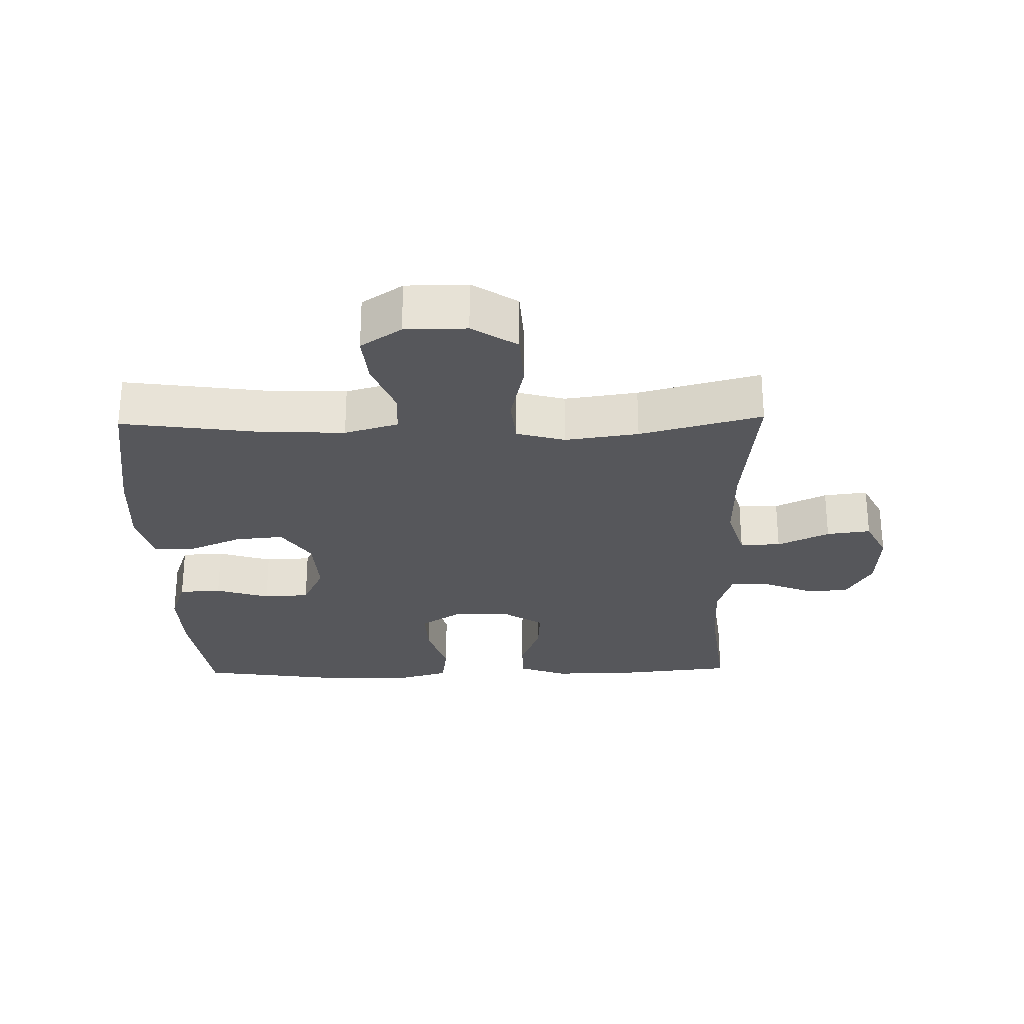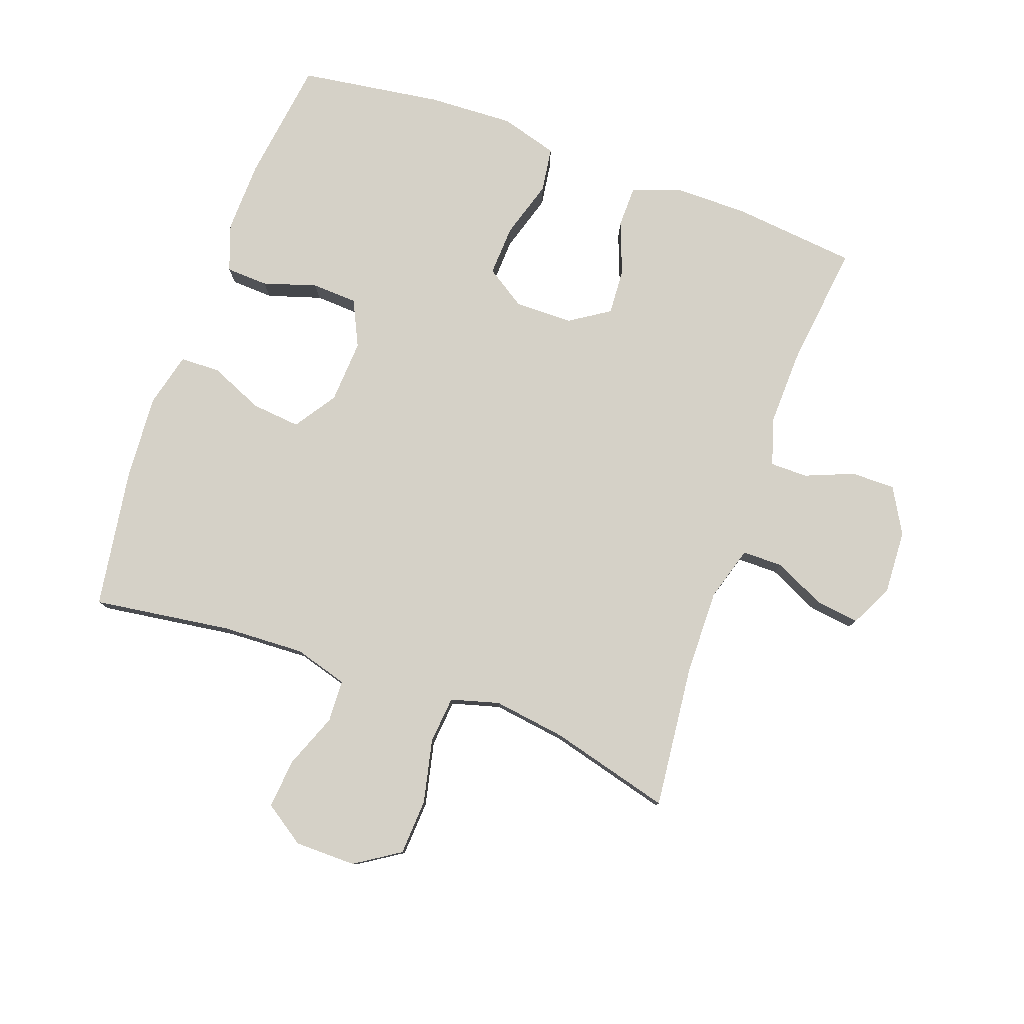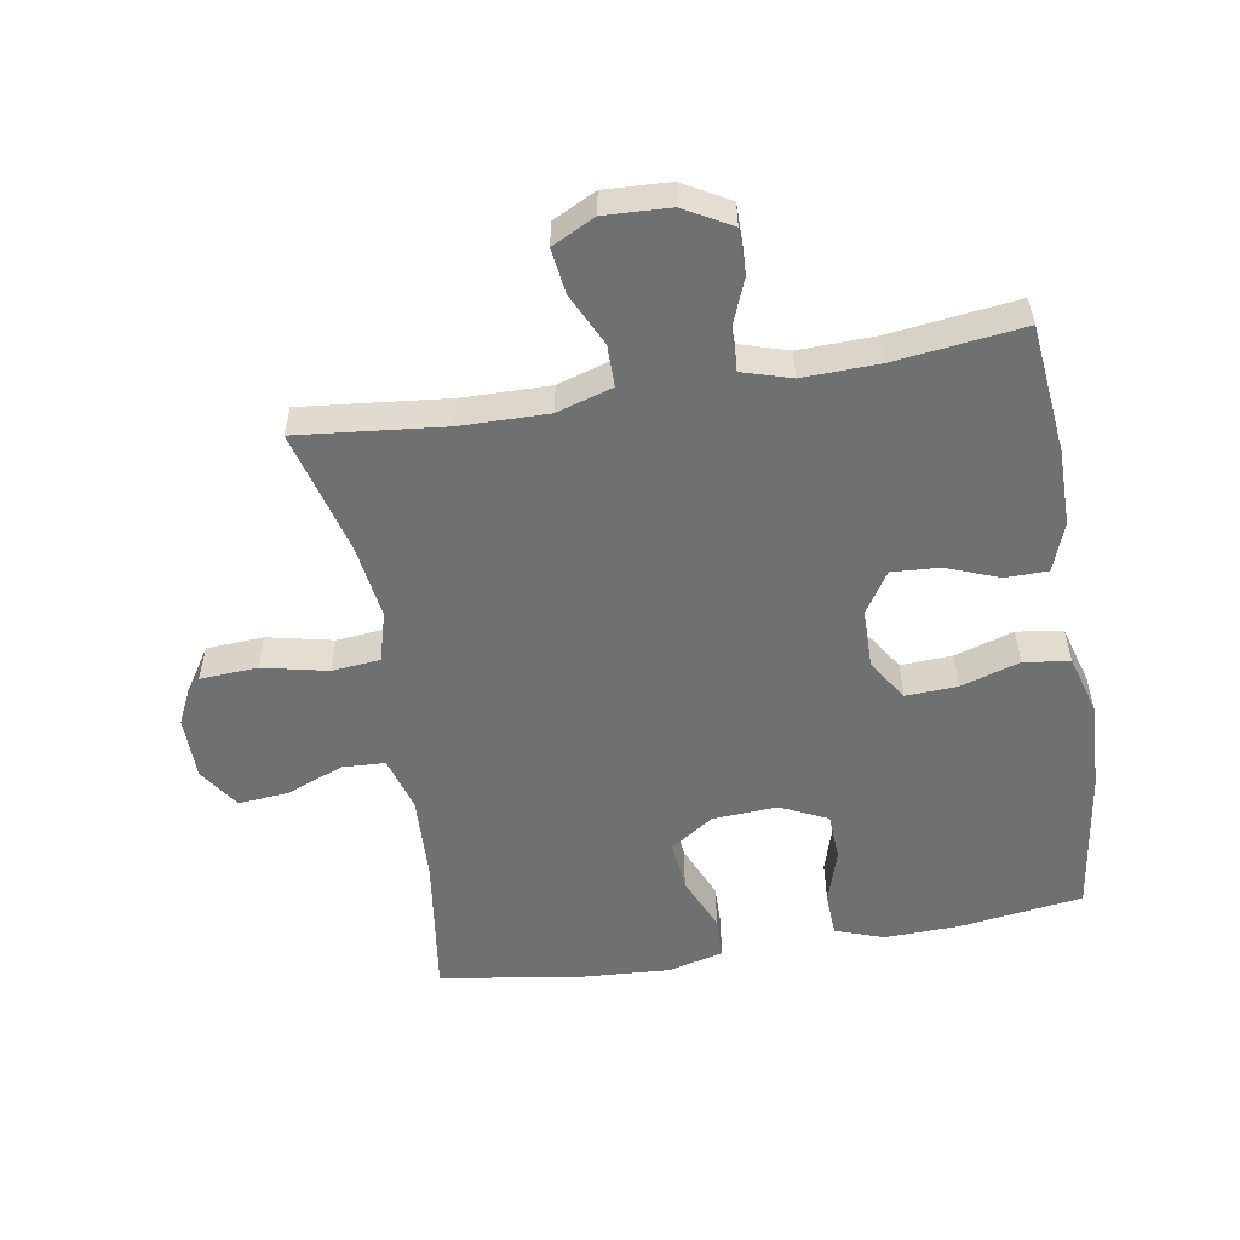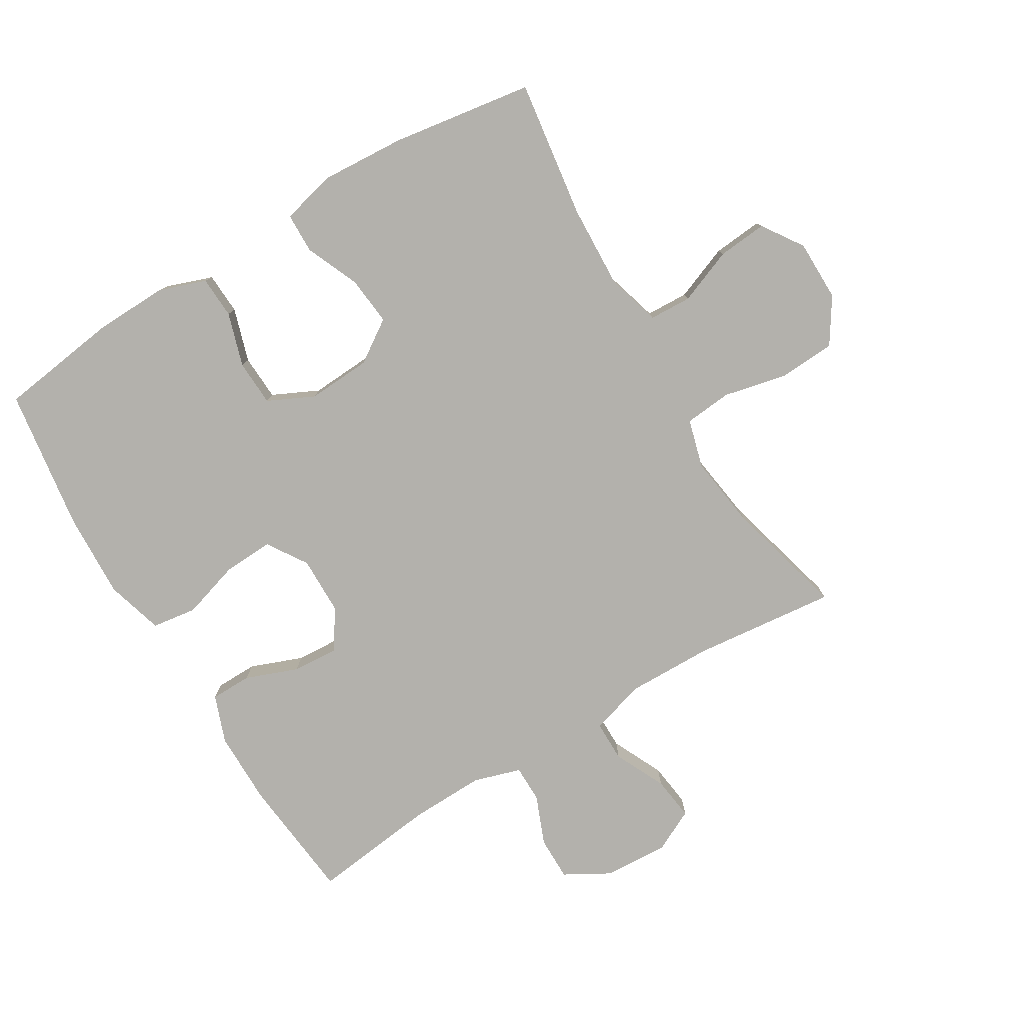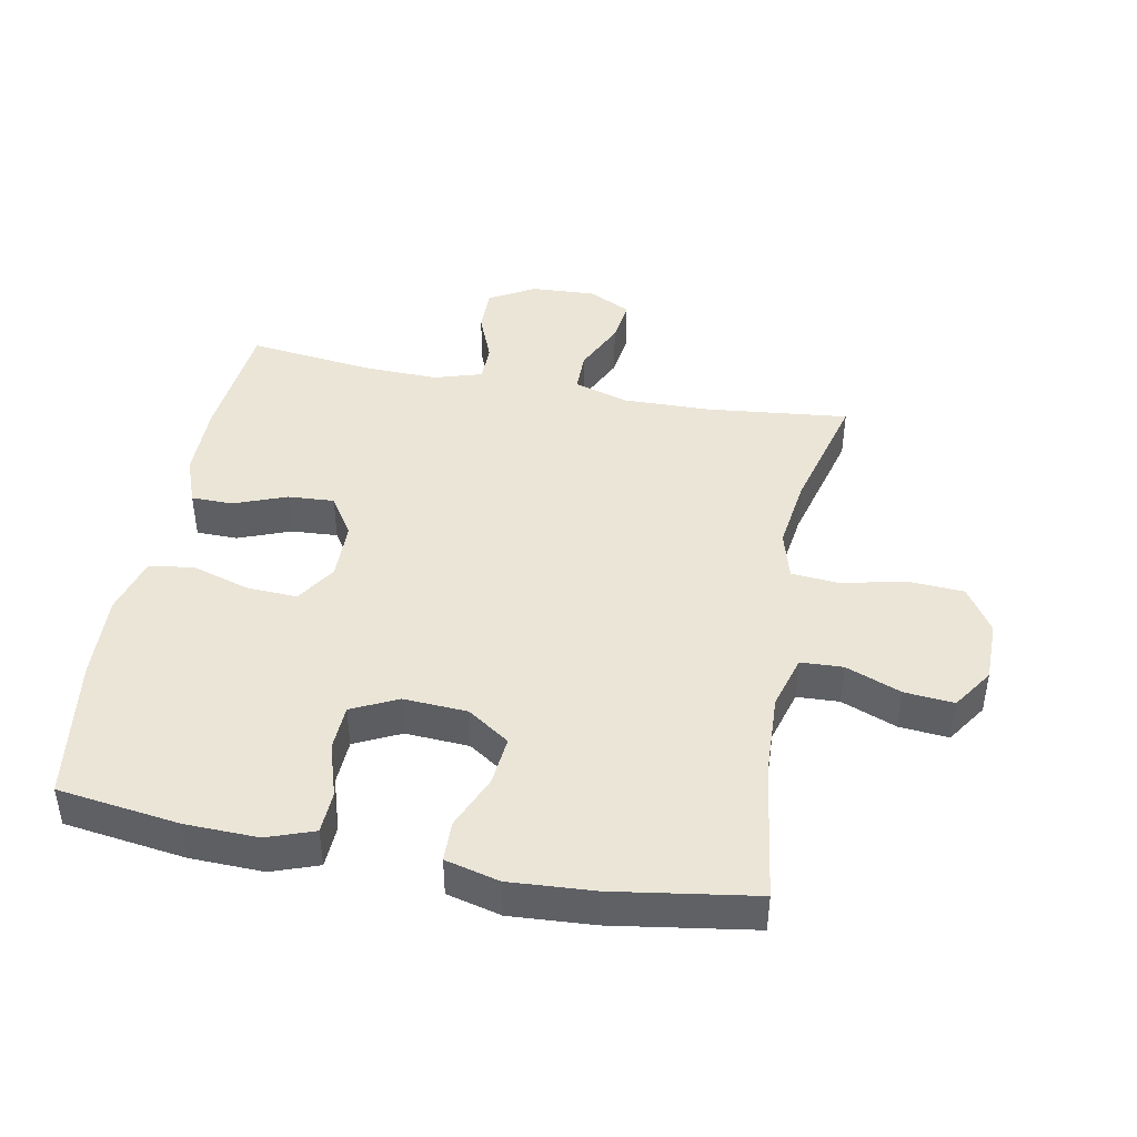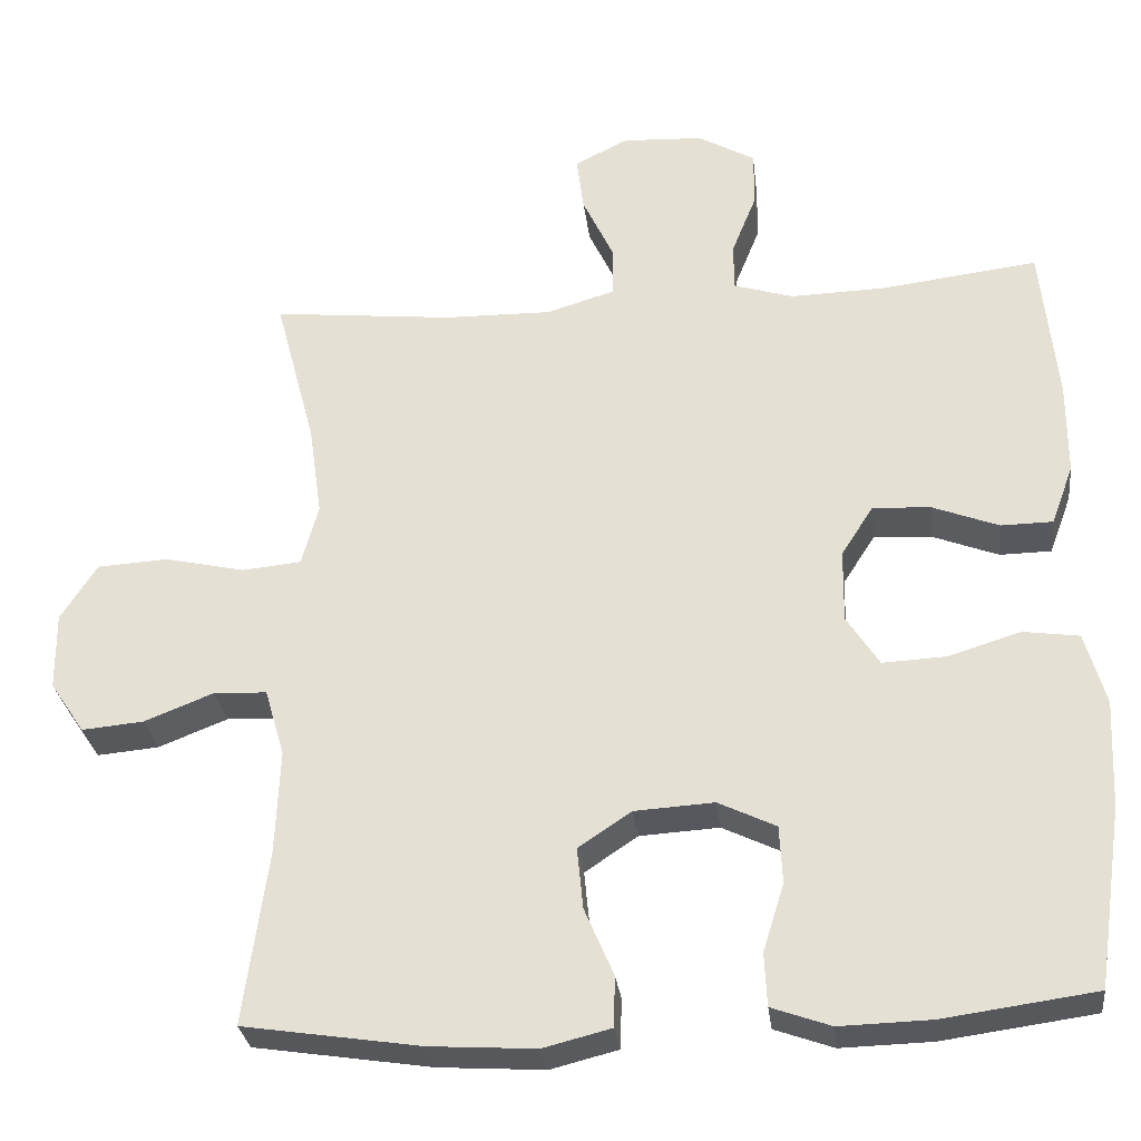
<metadata>
{"format":"obj","ext":"obj","renderer":"f3d","projection":"perspective","resolution":1024,"background":"white","views":[{"elev":-27.1,"azim":-88.7,"up":"+Y"},{"elev":79.5,"azim":-70.3,"up":"+Y"},{"elev":-54.8,"azim":9.6,"up":"+Y"},{"elev":-79.0,"azim":-149.0,"up":"+Y"},{"elev":44.2,"azim":-169.3,"up":"+Y"},{"elev":-28.9,"azim":6.8,"up":"+Z"}]}
</metadata>
<code>
o path3080
v 0.5643 0.0375 -0.3056
v 0.5704 0.0375 -0.1698
v 0.5442 0.0375 -0.07891
v 0.4734 0.0375 -0.06888
v 0.3819 0.0375 -0.09701
v 0.3022 0.0375 -0.1008
v 0.2613 0.0375 -0.03783
v 0.2625 0.0375 0.05405
v 0.3031 0.0375 0.1169
v 0.3764 0.0375 0.1124
v 0.4593 0.0375 0.08071
v 0.5246 0.0375 0.08172
v 0.5523 0.0375 0.1569
v 0.5524 0.0375 0.2741
v 0.5319 0.0375 0.471
v 0.3334 0.0375 0.447
v 0.2155 0.0375 0.4438
v 0.1403 0.0375 0.4668
v 0.14 0.0375 0.5262
v 0.1712 0.0375 0.6034
v 0.1714 0.0375 0.6731
v 0.09946 0.0375 0.7138
v -0.001926 0.0375 0.7188
v -0.06899 0.0375 0.6854
v -0.05999 0.0375 0.6162
v -0.02134 0.0375 0.535
v -0.02146 0.0375 0.4708
v -0.1077 0.0375 0.4448
v -0.2428 0.0375 0.447
v -0.4701 0.0375 0.471
v -0.4192 0.0375 0.2791
v -0.4029 0.0375 0.1638
v -0.4242 0.0375 0.08729
v -0.499 0.0375 0.08017
v -0.5999 0.0375 0.1026
v -0.6888 0.0375 0.0974
v -0.7346 0.0375 0.0265
v -0.734 0.0375 -0.0705
v -0.6906 0.0375 -0.1347
v -0.6125 0.0375 -0.1276
v -0.5252 0.0375 -0.09332
v -0.4584 0.0375 -0.09626
v -0.4338 0.0375 -0.1809
v -0.4395 0.0375 -0.3116
v -0.4701 0.0375 -0.5307
v -0.2463 0.0375 -0.5647
v -0.113 0.0375 -0.573
v -0.02733 0.0375 -0.5515
v -0.02587 0.0375 -0.4879
v -0.06239 0.0375 -0.4031
v -0.07004 0.0375 -0.326
v -0.0034 0.0375 -0.2812
v 0.09721 0.0375 -0.2752
v 0.17 0.0375 -0.3101
v 0.1735 0.0375 -0.3825
v 0.147 0.0375 -0.4674
v 0.1502 0.0375 -0.5341
v 0.2246 0.0375 -0.5604
v 0.3395 0.0375 -0.5572
v 0.5319 0.0375 -0.5307
v 0.5643 -0.0375 -0.3056
v 0.5704 -0.0375 -0.1698
v 0.5442 -0.0375 -0.07891
v 0.4734 -0.0375 -0.06888
v 0.3819 -0.0375 -0.09701
v 0.3022 -0.0375 -0.1008
v 0.2613 -0.0375 -0.03783
v 0.2625 -0.0375 0.05405
v 0.3031 -0.0375 0.1169
v 0.3764 -0.0375 0.1124
v 0.4593 -0.0375 0.08071
v 0.5246 -0.0375 0.08172
v 0.5523 -0.0375 0.1569
v 0.5524 -0.0375 0.2741
v 0.5319 -0.0375 0.471
v 0.3334 -0.0375 0.447
v 0.2155 -0.0375 0.4438
v 0.1403 -0.0375 0.4668
v 0.14 -0.0375 0.5262
v 0.1712 -0.0375 0.6034
v 0.1714 -0.0375 0.6731
v 0.09946 -0.0375 0.7138
v -0.001926 -0.0375 0.7188
v -0.06899 -0.0375 0.6854
v -0.05999 -0.0375 0.6162
v -0.02134 -0.0375 0.535
v -0.02146 -0.0375 0.4708
v -0.1077 -0.0375 0.4448
v -0.2428 -0.0375 0.447
v -0.4701 -0.0375 0.471
v -0.4192 -0.0375 0.2791
v -0.4029 -0.0375 0.1638
v -0.4242 -0.0375 0.08729
v -0.499 -0.0375 0.08017
v -0.5999 -0.0375 0.1026
v -0.6888 -0.0375 0.0974
v -0.7346 -0.0375 0.0265
v -0.734 -0.0375 -0.0705
v -0.6906 -0.0375 -0.1347
v -0.6125 -0.0375 -0.1276
v -0.5252 -0.0375 -0.09332
v -0.4584 -0.0375 -0.09626
v -0.4338 -0.0375 -0.1809
v -0.4395 -0.0375 -0.3116
v -0.4701 -0.0375 -0.5307
v -0.2463 -0.0375 -0.5647
v -0.113 -0.0375 -0.573
v -0.02733 -0.0375 -0.5515
v -0.02587 -0.0375 -0.4879
v -0.06239 -0.0375 -0.4031
v -0.07004 -0.0375 -0.326
v -0.0034 -0.0375 -0.2812
v 0.09721 -0.0375 -0.2752
v 0.17 -0.0375 -0.3101
v 0.1735 -0.0375 -0.3825
v 0.147 -0.0375 -0.4674
v 0.1502 -0.0375 -0.5341
v 0.2246 -0.0375 -0.5604
v 0.3395 -0.0375 -0.5572
v 0.5319 -0.0375 -0.5307
v 0.09946 0.0375 0.7138
v -0.001926 0.0375 0.7188
v -0.06899 0.0375 0.6854
v -0.06899 0.0375 0.6854
v 0.1714 0.0375 0.6731
v 0.1714 0.0375 0.6731
v -0.05999 0.0375 0.6162
v 0.1712 0.0375 0.6034
v -0.02134 0.0375 0.535
v 0.14 0.0375 0.5262
v -0.02146 0.0375 0.4708
v -0.02146 0.0375 0.4708
v 0.1403 0.0375 0.4668
v 0.1403 0.0375 0.4668
v -0.1077 0.0375 0.4448
v 0.2155 0.0375 0.4438
v 0.5319 0.0375 0.471
v 0.5319 0.0375 0.471
v 0.3334 0.0375 0.447
v -0.2428 0.0375 0.447
v -0.4701 0.0375 0.471
v -0.4701 0.0375 0.471
v -0.4192 0.0375 0.2791
v 0.5524 0.0375 0.2741
v -0.4029 0.0375 0.1638
v 0.5523 0.0375 0.1569
v -0.4242 0.0375 0.08729
v -0.4242 0.0375 0.08729
v 0.5246 0.0375 0.08172
v 0.5246 0.0375 0.08172
v 0.3031 0.0375 0.1169
v 0.3031 0.0375 0.1169
v 0.3764 0.0375 0.1124
v 0.2625 0.0375 0.05405
v 0.4593 0.0375 0.08071
v -0.499 0.0375 0.08017
v -0.5999 0.0375 0.1026
v -0.6888 0.0375 0.0974
v -0.7346 0.0375 0.0265
v 0.2613 0.0375 -0.03783
v -0.734 0.0375 -0.0705
v 0.3022 0.0375 -0.1008
v 0.5442 0.0375 -0.07891
v 0.5442 0.0375 -0.07891
v 0.4734 0.0375 -0.06888
v 0.3819 0.0375 -0.09701
v -0.6906 0.0375 -0.1347
v -0.6906 0.0375 -0.1347
v 0.5704 0.0375 -0.1698
v -0.5252 0.0375 -0.09332
v -0.4584 0.0375 -0.09626
v -0.4584 0.0375 -0.09626
v -0.6125 0.0375 -0.1276
v -0.4338 0.0375 -0.1809
v 0.5643 0.0375 -0.3056
v -0.0034 0.0375 -0.2812
v 0.09721 0.0375 -0.2752
v -0.4395 0.0375 -0.3116
v 0.17 0.0375 -0.3101
v 0.17 0.0375 -0.3101
v -0.07004 0.0375 -0.326
v -0.07004 0.0375 -0.326
v 0.1735 0.0375 -0.3825
v -0.06239 0.0375 -0.4031
v 0.147 0.0375 -0.4674
v -0.02587 0.0375 -0.4879
v 0.1502 0.0375 -0.5341
v 0.1502 0.0375 -0.5341
v -0.02733 0.0375 -0.5515
v -0.02733 0.0375 -0.5515
v 0.5319 0.0375 -0.5307
v 0.5319 0.0375 -0.5307
v -0.4701 0.0375 -0.5307
v -0.4701 0.0375 -0.5307
v 0.2246 0.0375 -0.5604
v 0.3395 0.0375 -0.5572
v -0.2463 0.0375 -0.5647
v -0.113 0.0375 -0.573
v 0.09946 -0.0375 0.7138
v -0.001926 -0.0375 0.7188
v -0.06899 -0.0375 0.6854
v -0.06899 -0.0375 0.6854
v 0.1714 -0.0375 0.6731
v 0.1714 -0.0375 0.6731
v -0.05999 -0.0375 0.6162
v 0.1712 -0.0375 0.6034
v -0.02134 -0.0375 0.535
v 0.14 -0.0375 0.5262
v -0.02146 -0.0375 0.4708
v -0.02146 -0.0375 0.4708
v 0.1403 -0.0375 0.4668
v 0.1403 -0.0375 0.4668
v -0.1077 -0.0375 0.4448
v 0.2155 -0.0375 0.4438
v 0.5319 -0.0375 0.471
v 0.5319 -0.0375 0.471
v 0.3334 -0.0375 0.447
v -0.2428 -0.0375 0.447
v -0.4701 -0.0375 0.471
v -0.4701 -0.0375 0.471
v -0.4192 -0.0375 0.2791
v 0.5524 -0.0375 0.2741
v -0.4029 -0.0375 0.1638
v 0.5523 -0.0375 0.1569
v -0.4242 -0.0375 0.08729
v -0.4242 -0.0375 0.08729
v 0.5246 -0.0375 0.08172
v 0.5246 -0.0375 0.08172
v 0.3031 -0.0375 0.1169
v 0.3031 -0.0375 0.1169
v 0.3764 -0.0375 0.1124
v 0.2625 -0.0375 0.05405
v 0.4593 -0.0375 0.08071
v -0.499 -0.0375 0.08017
v -0.5999 -0.0375 0.1026
v -0.6888 -0.0375 0.0974
v -0.7346 -0.0375 0.0265
v 0.2613 -0.0375 -0.03783
v -0.734 -0.0375 -0.0705
v 0.3022 -0.0375 -0.1008
v 0.5442 -0.0375 -0.07891
v 0.5442 -0.0375 -0.07891
v 0.4734 -0.0375 -0.06888
v 0.3819 -0.0375 -0.09701
v -0.6906 -0.0375 -0.1347
v -0.6906 -0.0375 -0.1347
v 0.5704 -0.0375 -0.1698
v -0.5252 -0.0375 -0.09332
v -0.4584 -0.0375 -0.09626
v -0.4584 -0.0375 -0.09626
v -0.6125 -0.0375 -0.1276
v -0.4338 -0.0375 -0.1809
v 0.5643 -0.0375 -0.3056
v -0.0034 -0.0375 -0.2812
v 0.09721 -0.0375 -0.2752
v -0.4395 -0.0375 -0.3116
v 0.17 -0.0375 -0.3101
v 0.17 -0.0375 -0.3101
v -0.07004 -0.0375 -0.326
v -0.07004 -0.0375 -0.326
v 0.1735 -0.0375 -0.3825
v -0.06239 -0.0375 -0.4031
v 0.147 -0.0375 -0.4674
v -0.02587 -0.0375 -0.4879
v 0.1502 -0.0375 -0.5341
v 0.1502 -0.0375 -0.5341
v -0.02733 -0.0375 -0.5515
v -0.02733 -0.0375 -0.5515
v 0.5319 -0.0375 -0.5307
v 0.5319 -0.0375 -0.5307
v -0.4701 -0.0375 -0.5307
v -0.4701 -0.0375 -0.5307
v 0.2246 -0.0375 -0.5604
v 0.3395 -0.0375 -0.5572
v -0.2463 -0.0375 -0.5647
v -0.113 -0.0375 -0.573
f 200 205 199
f 254 252 259
f 209 208 207
f 275 256 271
f 213 218 223
f 259 252 256
f 253 274 269
f 248 235 251
f 235 248 234
f 215 217 222
f 261 263 273
f 259 275 262
f 254 223 225
f 251 239 245
f 205 200 201
f 262 276 264
f 224 222 231
f 233 224 231
f 214 211 229
f 240 255 257
f 238 254 255
f 227 224 233
f 235 237 251
f 221 218 219
f 225 249 254
f 229 211 232
f 274 261 273
f 232 254 238
f 208 209 211
f 241 243 247
f 206 207 208
f 203 199 206
f 207 199 205
f 247 244 253
f 232 209 213
f 199 207 206
f 237 235 236
f 231 217 229
f 264 276 267
f 238 255 240
f 244 257 253
f 249 234 248
f 222 217 231
f 214 229 217
f 225 234 249
f 232 223 254
f 275 259 256
f 240 257 244
f 232 213 223
f 276 262 275
f 211 209 232
f 251 237 239
f 253 257 261
f 254 249 252
f 253 261 274
f 223 218 221
f 244 247 243
f 273 263 265
f 22 23 83 82
f 23 124 202 83
f 126 22 82 204
f 24 25 85 84
f 20 21 81 80
f 25 26 86 85
f 19 20 80 79
f 26 132 210 86
f 134 19 79 212
f 27 28 88 87
f 17 18 78 77
f 138 16 76 216
f 29 142 220 89
f 28 29 89 88
f 16 17 77 76
f 30 31 91 90
f 14 15 75 74
f 31 32 92 91
f 13 14 74 73
f 32 148 226 92
f 150 13 73 228
f 152 10 70 230
f 8 9 69 68
f 11 12 72 71
f 10 11 71 70
f 34 35 95 94
f 35 36 96 95
f 36 37 97 96
f 33 34 94 93
f 7 8 68 67
f 37 38 98 97
f 6 7 67 66
f 164 4 64 242
f 4 5 65 64
f 38 168 246 98
f 2 3 63 62
f 41 172 250 101
f 40 41 101 100
f 39 40 100 99
f 42 43 103 102
f 5 6 66 65
f 1 2 62 61
f 52 53 113 112
f 43 44 104 103
f 53 180 258 113
f 182 52 112 260
f 54 55 115 114
f 50 51 111 110
f 55 56 116 115
f 49 50 110 109
f 56 188 266 116
f 190 49 109 268
f 192 1 61 270
f 44 194 272 104
f 57 58 118 117
f 59 60 120 119
f 58 59 119 118
f 45 46 106 105
f 47 48 108 107
f 46 47 107 106
f 122 121 127
f 176 181 174
f 131 129 130
f 197 193 178
f 135 145 140
f 181 178 174
f 175 191 196
f 170 173 157
f 157 156 170
f 137 144 139
f 183 195 185
f 181 184 197
f 176 147 145
f 173 167 161
f 127 123 122
f 184 186 198
f 146 153 144
f 155 153 146
f 136 151 133
f 162 179 177
f 160 177 176
f 149 155 146
f 157 173 159
f 143 141 140
f 147 176 171
f 151 154 133
f 196 195 183
f 154 160 176
f 130 133 131
f 163 169 165
f 128 130 129
f 125 128 121
f 129 127 121
f 169 175 166
f 154 135 131
f 121 128 129
f 159 158 157
f 153 151 139
f 186 189 198
f 160 162 177
f 166 175 179
f 171 170 156
f 144 153 139
f 136 139 151
f 147 171 156
f 154 176 145
f 197 178 181
f 162 166 179
f 154 145 135
f 198 197 184
f 133 154 131
f 173 161 159
f 175 183 179
f 176 174 171
f 175 196 183
f 145 143 140
f 166 165 169
f 195 187 185

</code>
